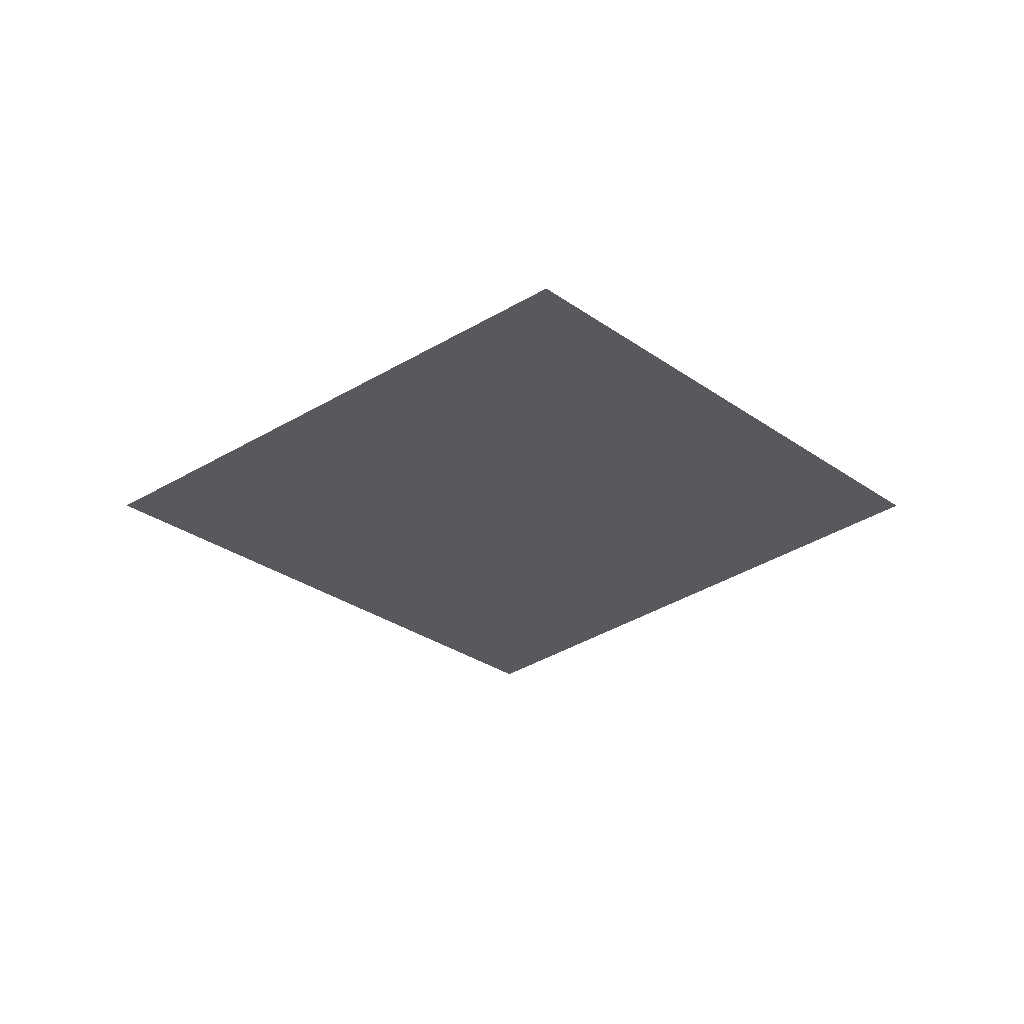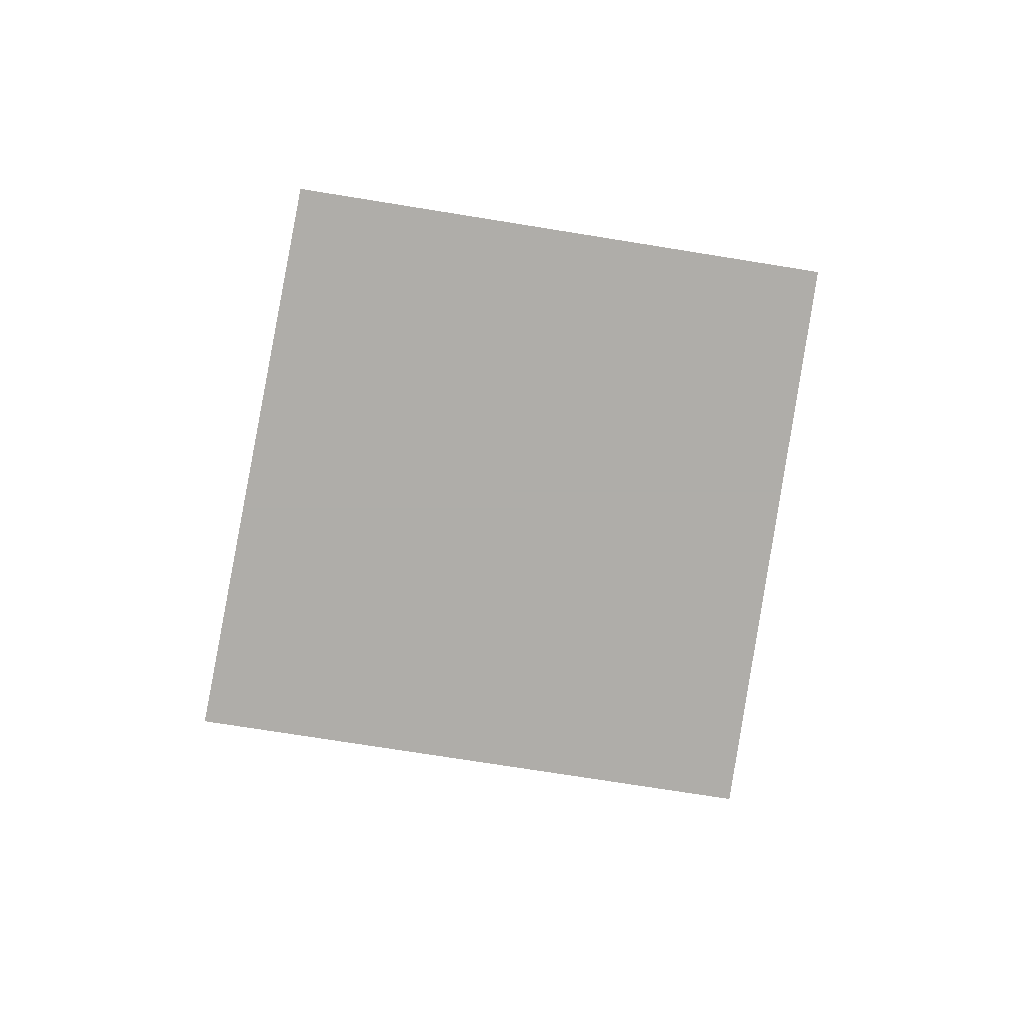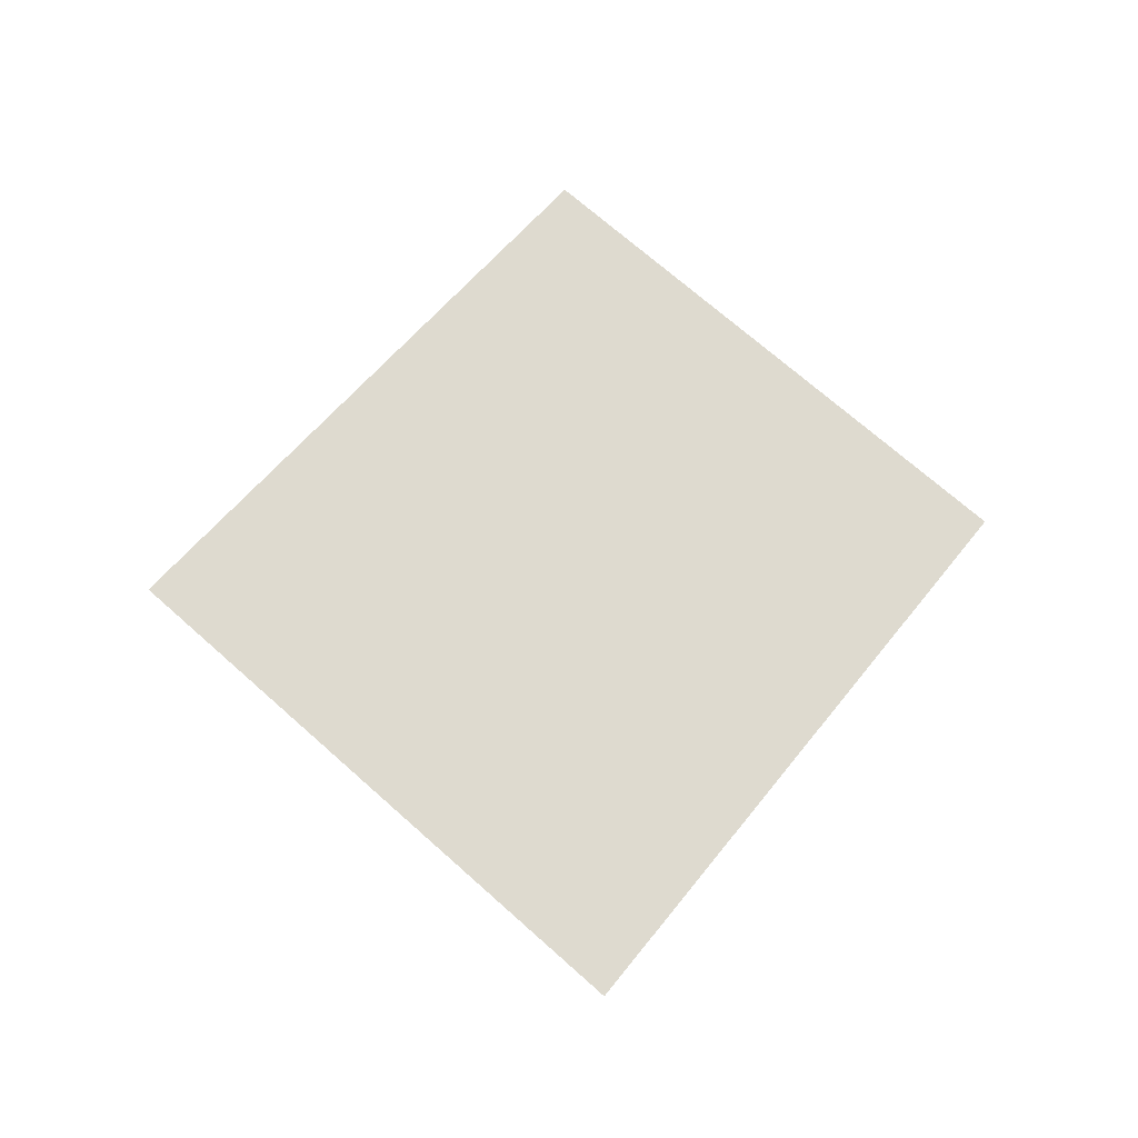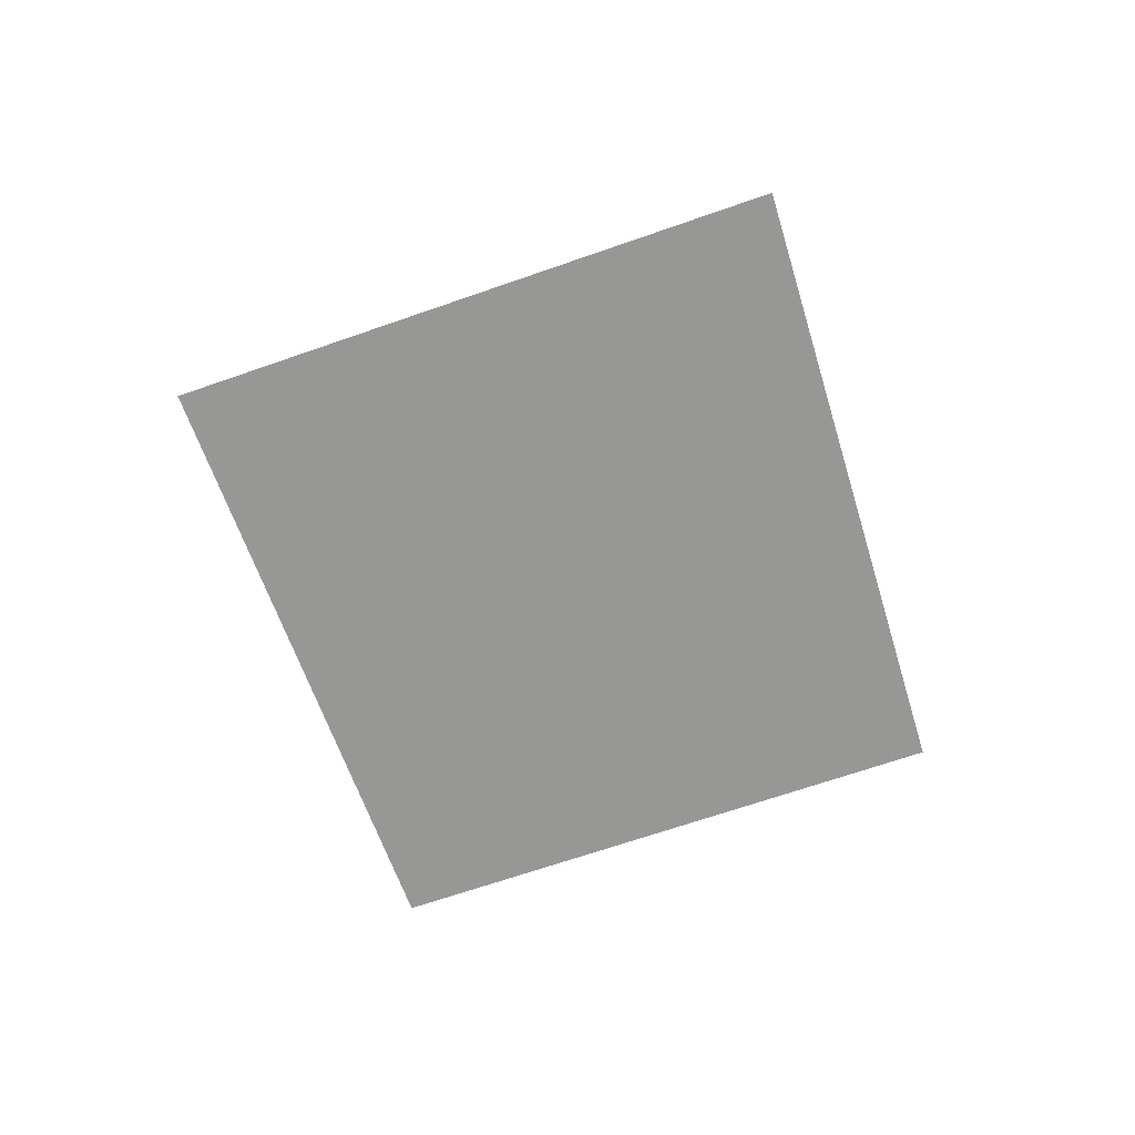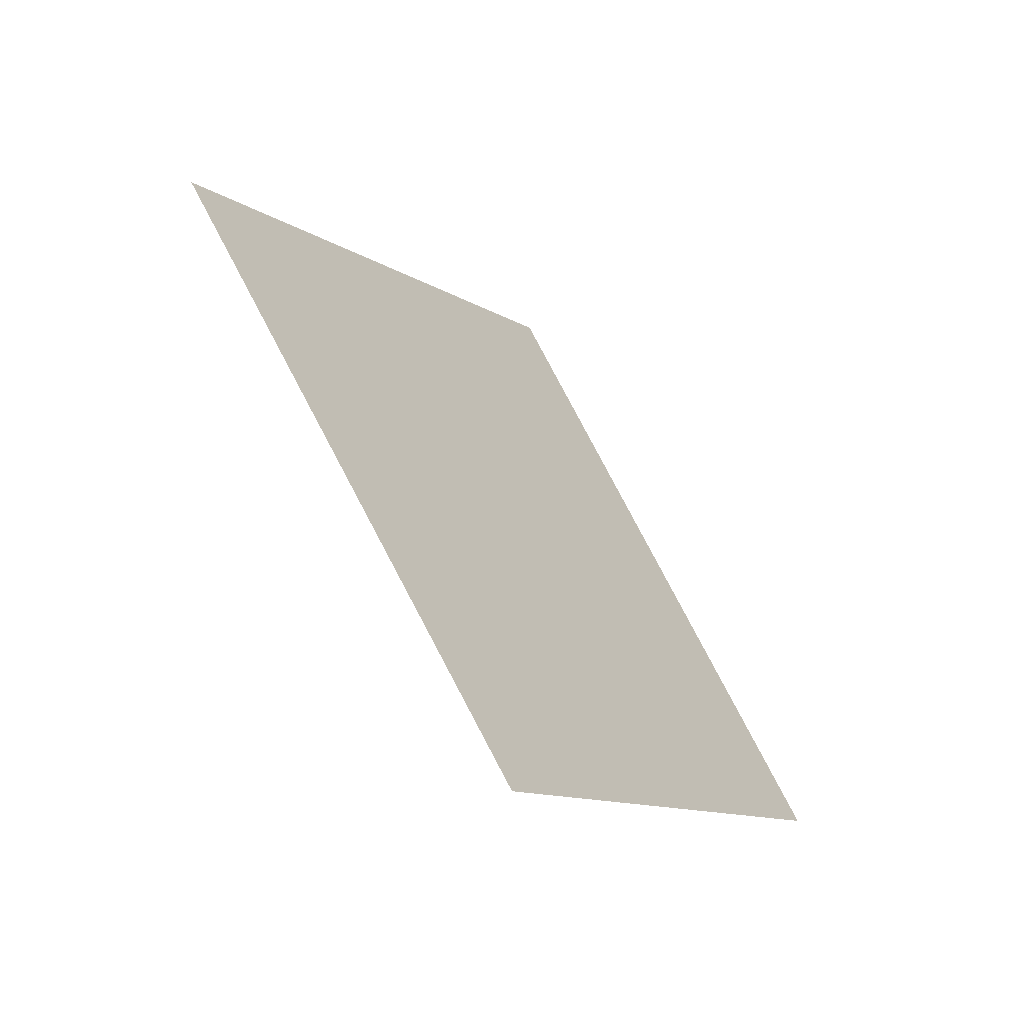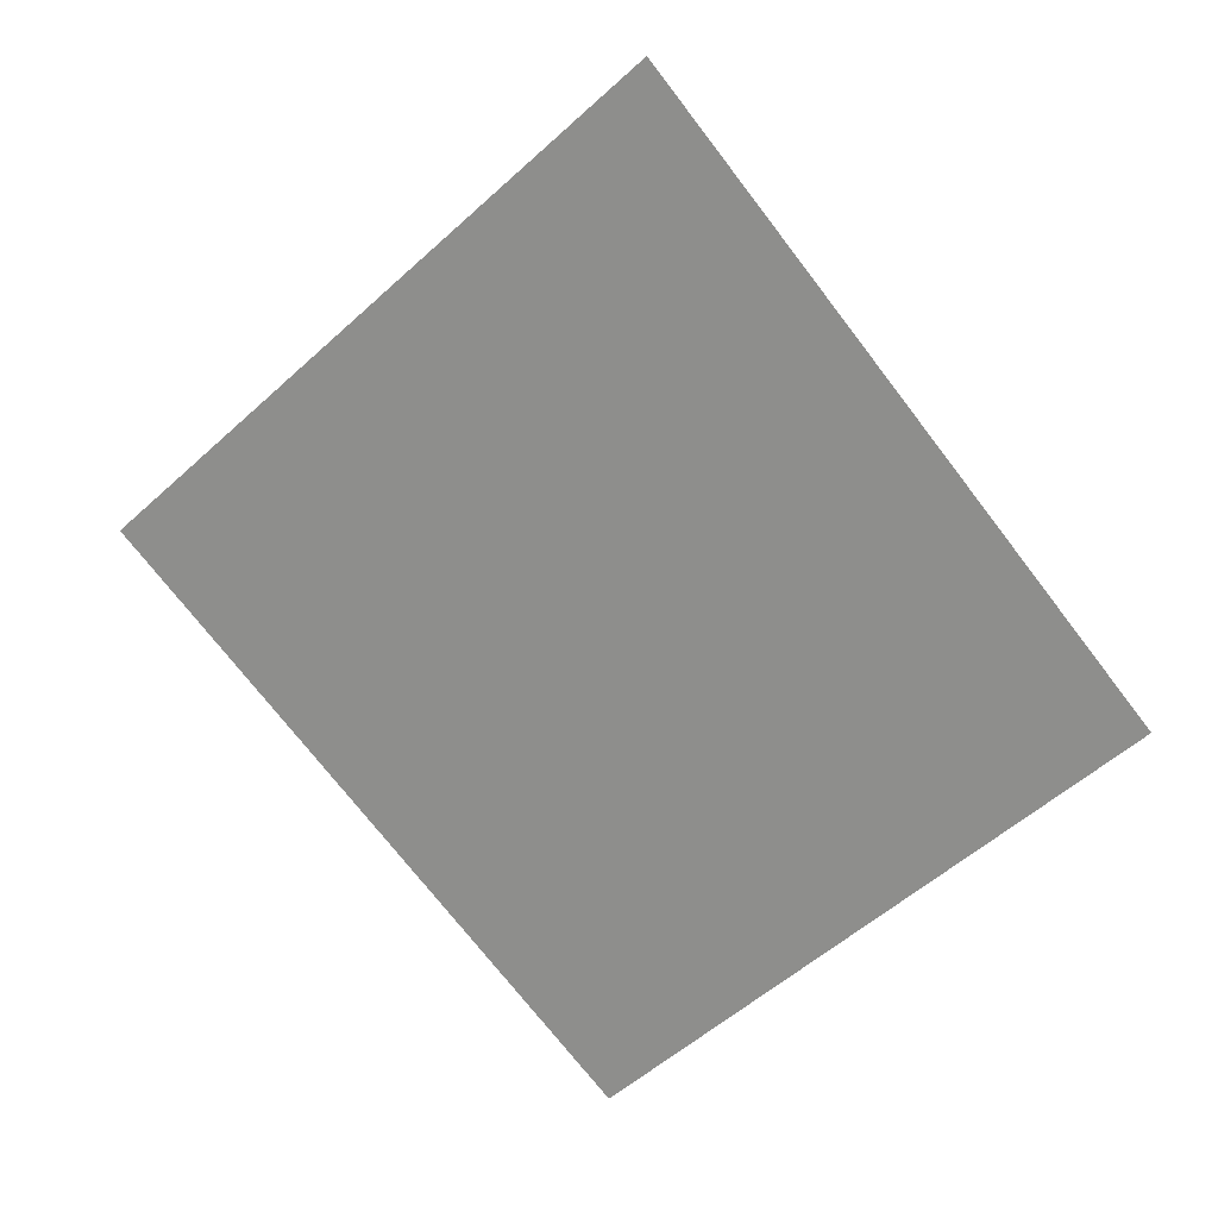
<metadata>
{"format":"obj","ext":"obj","renderer":"f3d","projection":"perspective","resolution":1024,"background":"white","views":[{"elev":-29.8,"azim":-88.1,"up":"+Z"},{"elev":-77.2,"azim":-51.2,"up":"+Z"},{"elev":71.0,"azim":179.4,"up":"+Z"},{"elev":-68.1,"azim":157.0,"up":"+Z"},{"elev":-59.7,"azim":130.9,"up":"+Y"},{"elev":19.9,"azim":-160.7,"up":"+Y"}]}
</metadata>
<code>
o Map 870 - Npc 50782: Sarnak
v 2981 189 0
v 3049 271 0
v 3054 123 0
v 3127 200 0
f 1 2 4 3

</code>
